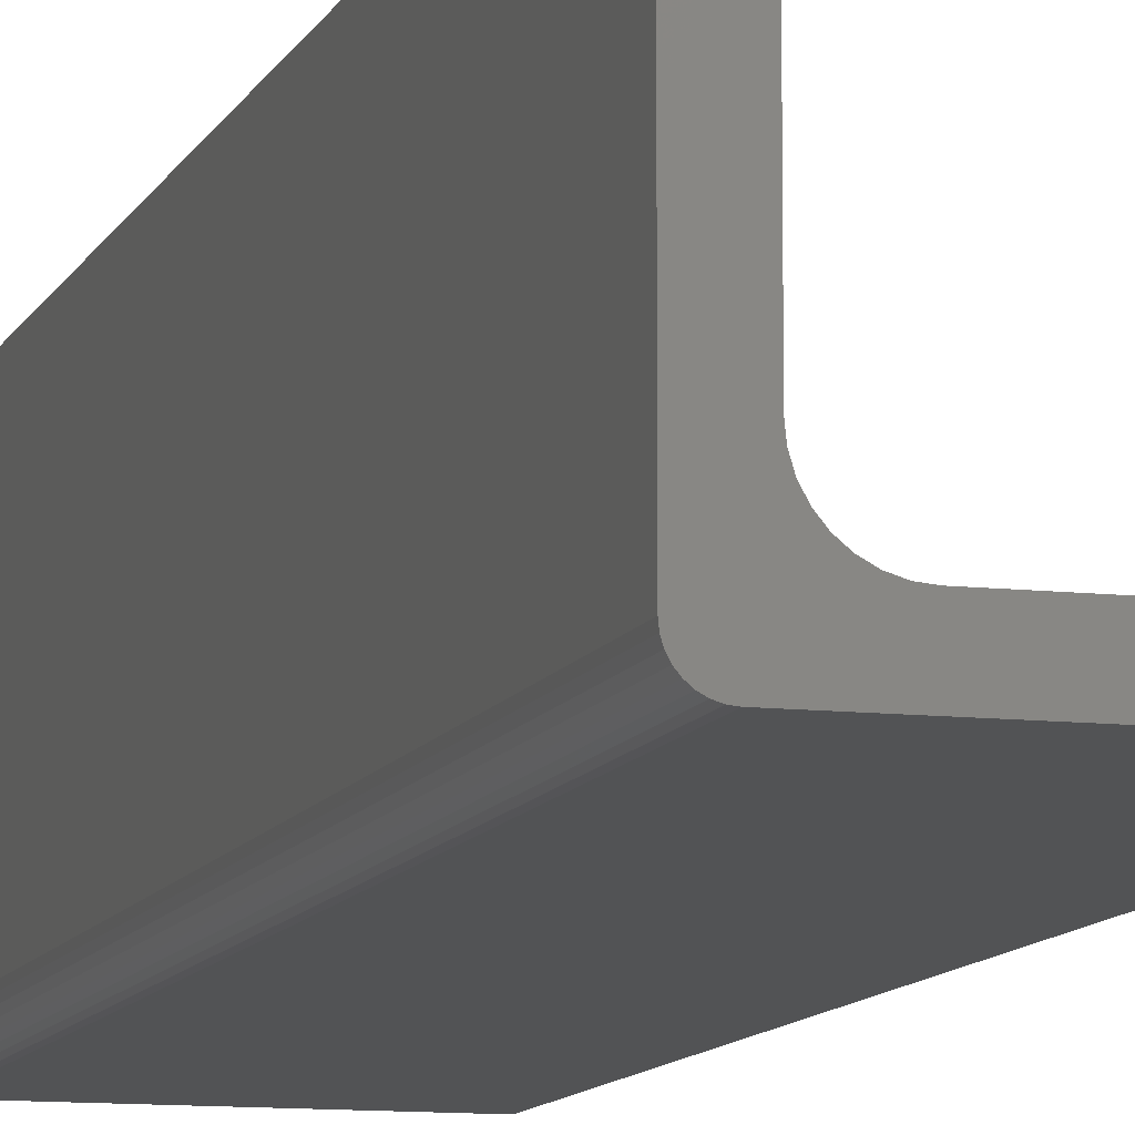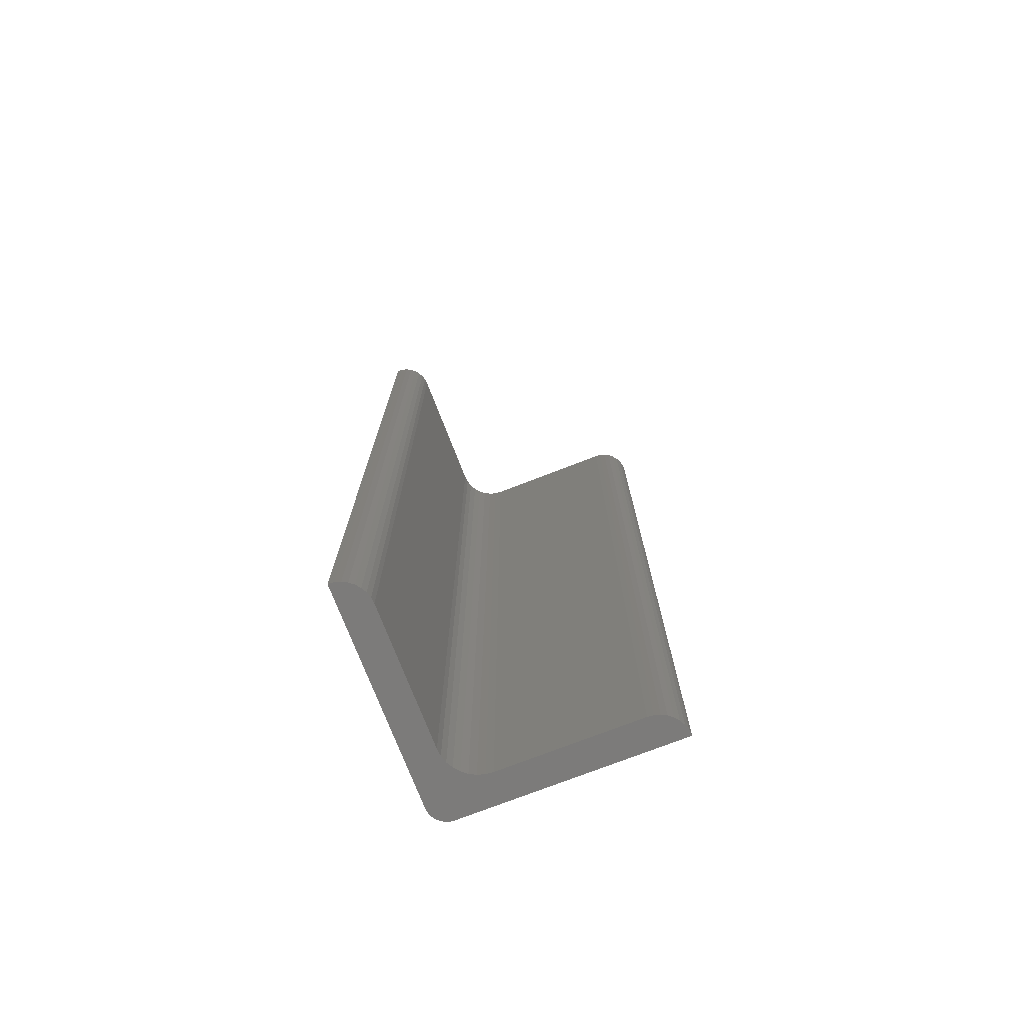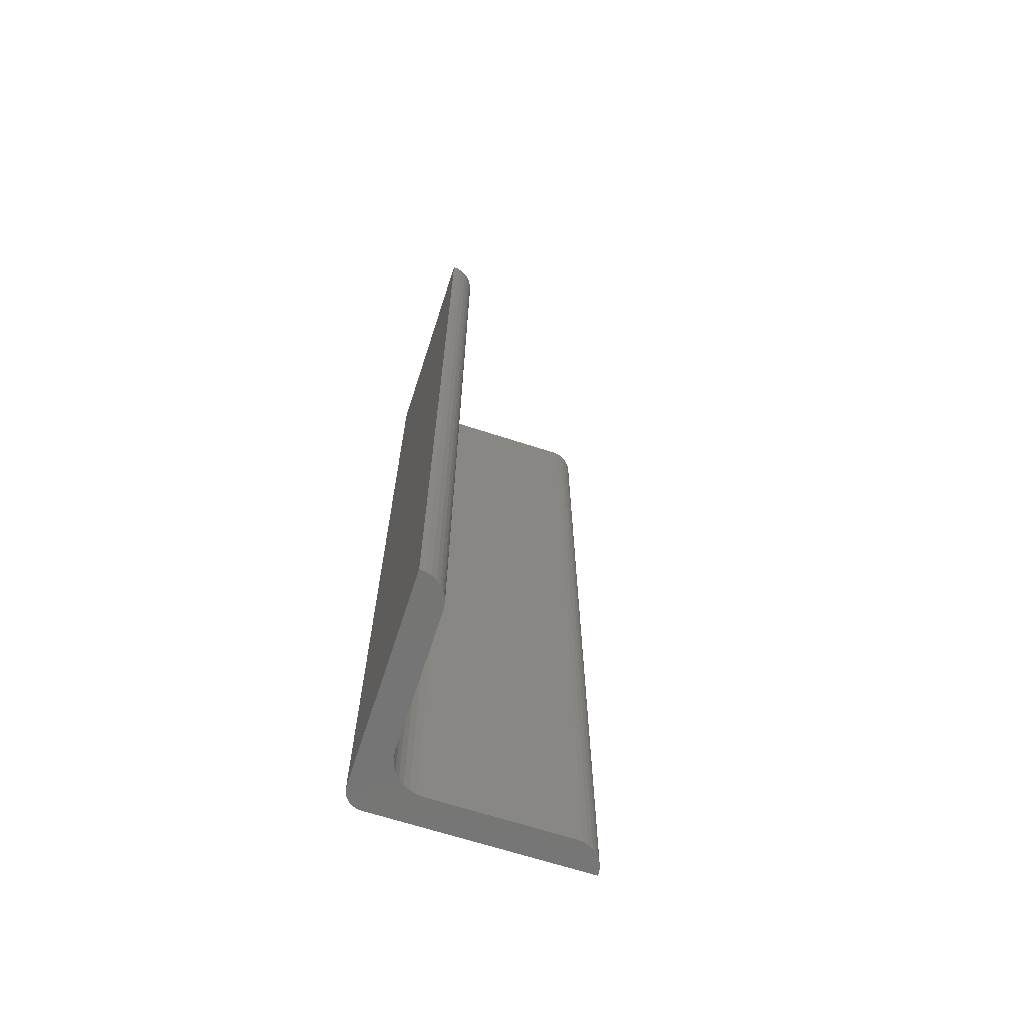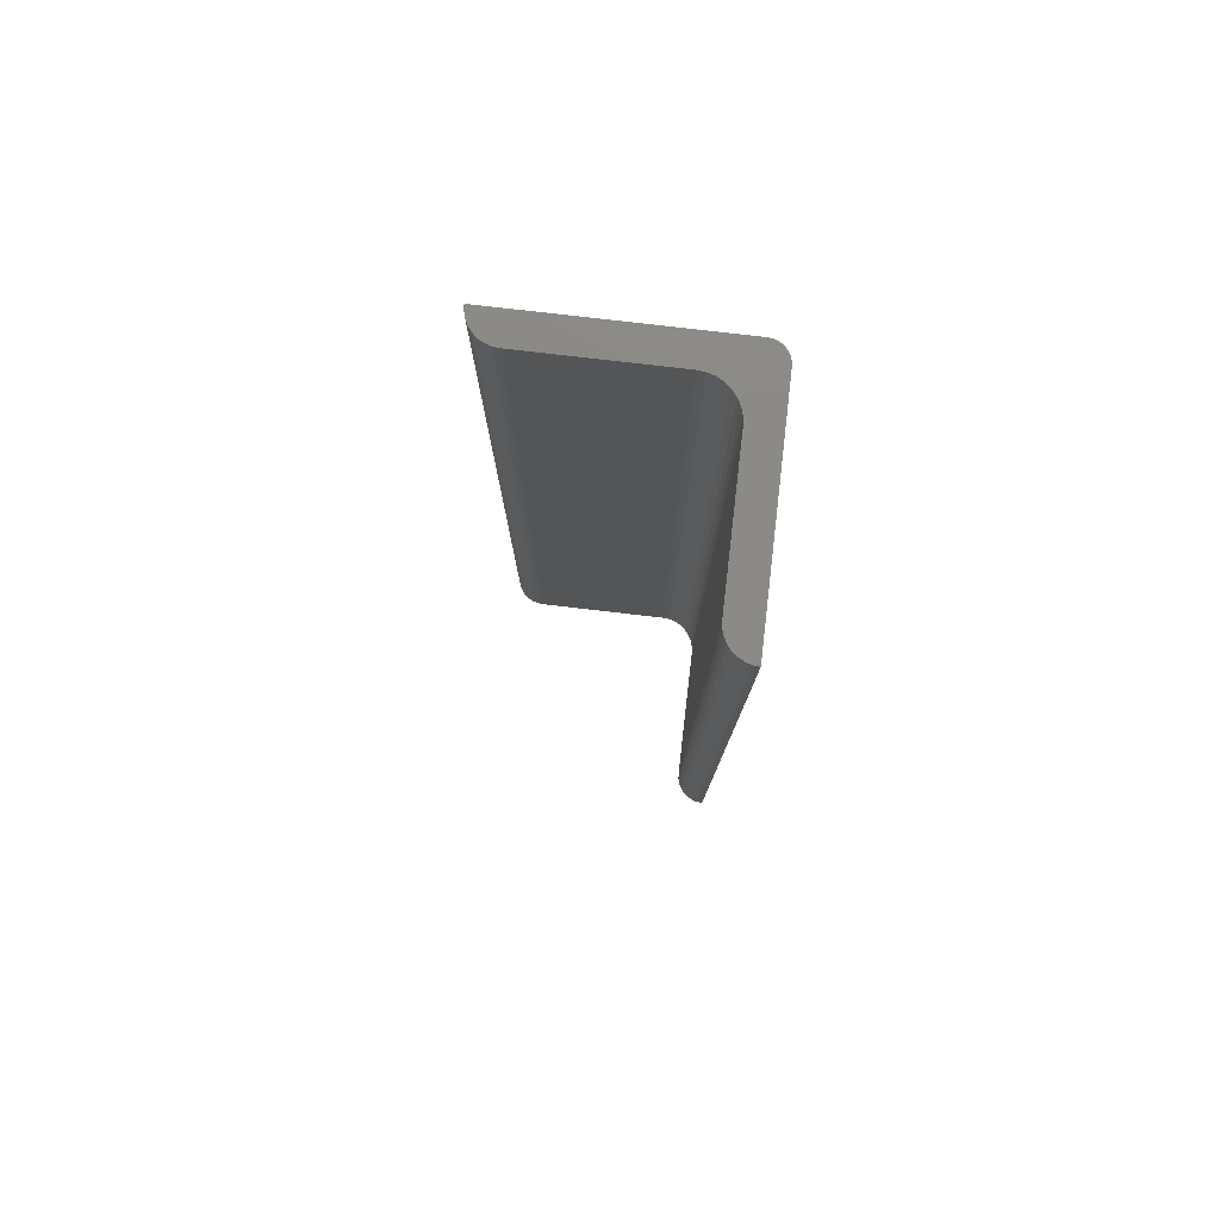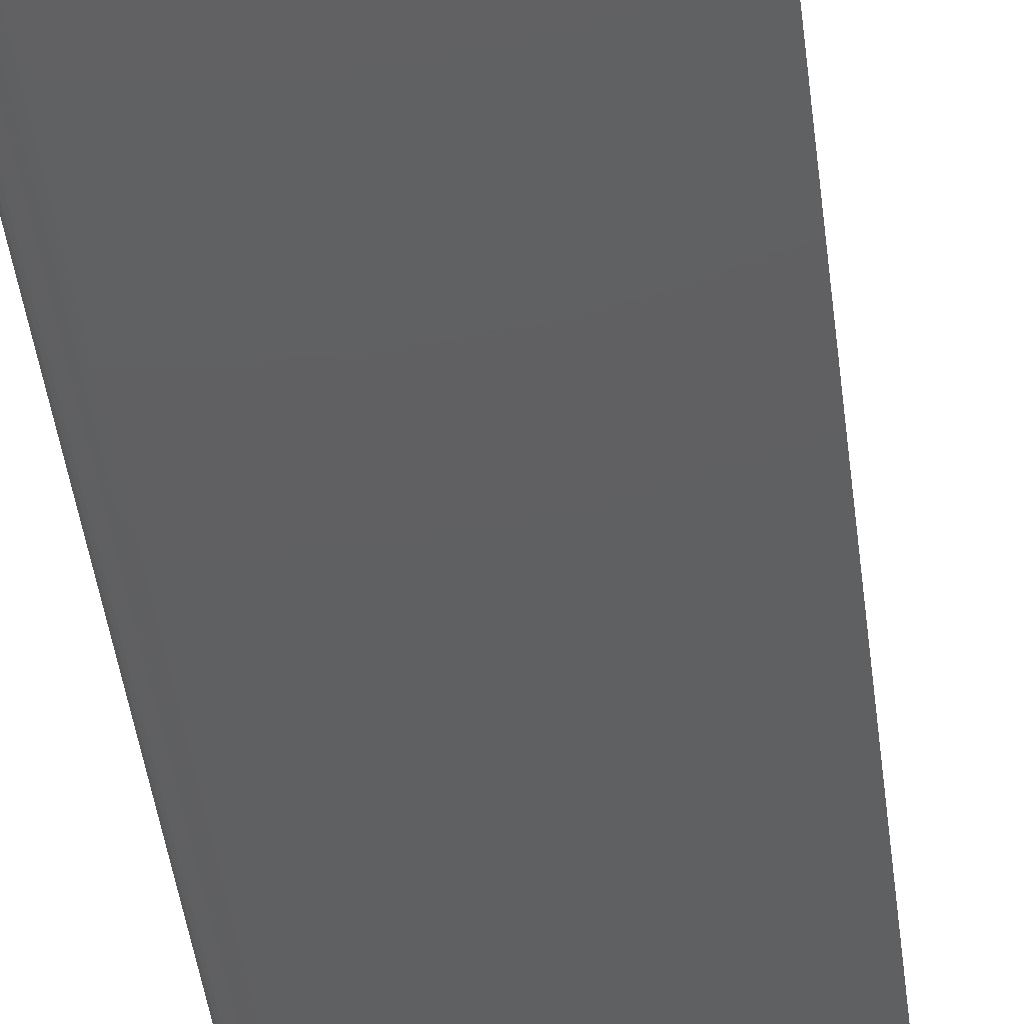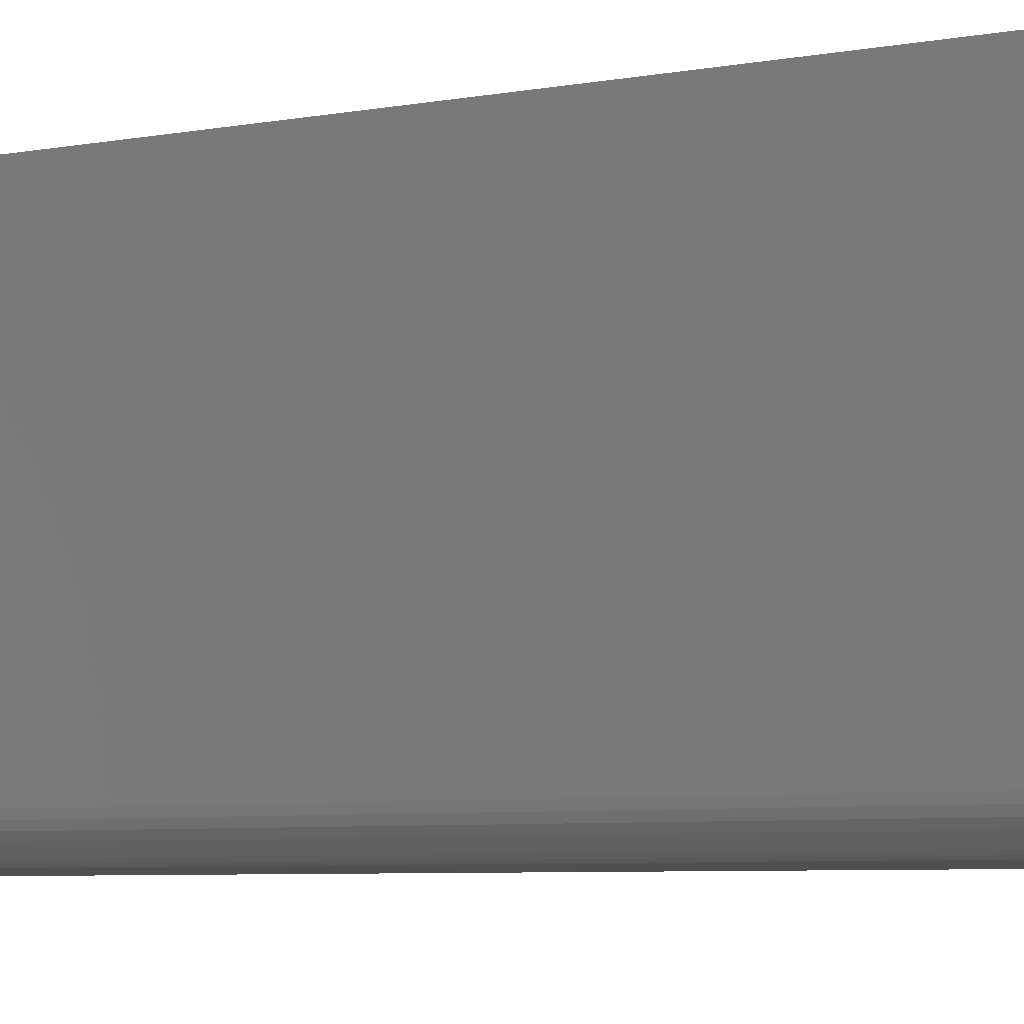
<metadata>
{"format":"stl","ext":"stl","renderer":"f3d","projection":"perspective","resolution":1024,"background":"white","views":[{"elev":-10.2,"azim":-16.4,"up":"+Z"},{"elev":-74.7,"azim":21.2,"up":"+Y"},{"elev":-67.1,"azim":-18.0,"up":"+Y"},{"elev":79.1,"azim":96.6,"up":"+Y"},{"elev":-40.4,"azim":6.5,"up":"+Z"},{"elev":-4.0,"azim":-49.2,"up":"+Z"}]}
</metadata>
<code>
# stl→obj: 72 verts, 140 faces
v 0.009064 -0.75 0.1857
v 0.004621 -0.75 0.187
v 0.01675 -0.75 0.1806
v 0.01316 -0.75 0.1835
v 0.1835 -0.75 0.01316
v 0.0003002 -0.75 0.01258
v 0.001189 -0.75 0.009646
v 0.1857 -0.75 0.009064
v 0.002633 -0.75 0.006944
v 0.004576 -0.75 0.004576
v 0.187 -0.75 0.004621
v 0.006944 -0.75 0.002633
v 0.01258 -0.75 0.0003002
v 0.009646 -0.75 0.001189
v 0.01562 -0.75 -9.568e-19
v 0.1875 -0.75 -1.148e-17
v 9.568e-19 -0.75 0.01562
v 0.1806 -0.75 0.01675
v 0.177 -0.75 0.01969
v 0.1729 -0.75 0.02188
v 0.1684 -0.75 0.02323
v 0.1638 -0.75 0.02368
v 0.05329 -0.75 0.02368
v 0.04751 -0.75 0.02425
v 0.04196 -0.75 0.02594
v 0.03684 -0.75 0.02867
v 0.03236 -0.75 0.03236
v 0.02867 -0.75 0.03684
v 0.02594 -0.75 0.04196
v 0.02425 -0.75 0.04751
v 0.02368 -0.75 0.05329
v 0.02368 -0.75 0.1638
v 1.293e-17 -0.75 0.1875
v 0.02323 -0.75 0.1684
v 0.02188 -0.75 0.1729
v 0.01969 -0.75 0.177
v 0.01675 0 0.1806
v 0.004621 0 0.187
v 0.009064 0 0.1857
v 0.01316 0 0.1835
v 0.001189 0 0.009646
v 0.0003002 0 0.01258
v 0.1835 0 0.01316
v 0.1857 0 0.009064
v 0.002633 0 0.006944
v 0.004576 0 0.004576
v 0.187 0 0.004621
v 0.006944 0 0.002633
v 0.009646 0 0.001189
v 0.01258 0 0.0003002
v 0.01562 0 -9.568e-19
v 0.1875 0 -1.148e-17
v 9.568e-19 0 0.01562
v 0.02368 0 0.1638
v 0.02368 0 0.05329
v 0.02425 0 0.04751
v 0.02594 0 0.04196
v 0.02867 0 0.03684
v 0.03236 0 0.03236
v 0.03684 0 0.02867
v 0.04196 0 0.02594
v 0.04751 0 0.02425
v 0.05329 0 0.02368
v 0.1638 0 0.02368
v 0.1684 0 0.02323
v 0.1729 0 0.02188
v 0.177 0 0.01969
v 0.1806 0 0.01675
v 1.293e-17 0 0.1875
v 0.01969 0 0.177
v 0.02188 0 0.1729
v 0.02323 0 0.1684
f 1 2 3
f 3 4 1
f 5 6 7
f 5 7 8
f 8 7 9
f 8 9 10
f 8 10 11
f 11 10 12
f 13 12 14
f 15 16 11
f 15 11 12
f 15 12 13
f 17 6 5
f 17 5 18
f 17 18 19
f 17 19 20
f 17 20 21
f 17 21 22
f 17 22 23
f 17 23 24
f 17 24 25
f 17 25 26
f 17 26 27
f 17 27 28
f 17 28 29
f 17 29 30
f 17 30 31
f 17 31 32
f 33 17 32
f 33 32 34
f 33 34 35
f 33 35 36
f 33 36 3
f 33 3 2
f 37 38 39
f 39 40 37
f 41 42 43
f 44 41 43
f 45 41 44
f 46 45 44
f 47 46 44
f 48 46 47
f 49 48 50
f 51 50 48
f 51 48 47
f 51 47 52
f 53 54 55
f 53 55 56
f 53 56 57
f 53 57 58
f 53 58 59
f 53 59 60
f 53 60 61
f 53 61 62
f 53 62 63
f 53 63 64
f 53 64 65
f 53 65 66
f 53 66 67
f 53 67 68
f 53 68 43
f 53 43 42
f 69 38 37
f 69 37 70
f 69 70 71
f 69 71 72
f 69 72 54
f 69 54 53
f 69 53 33
f 33 53 17
f 51 52 15
f 15 52 16
f 51 15 50
f 50 15 13
f 50 13 49
f 49 13 14
f 49 14 48
f 48 14 12
f 48 12 46
f 46 12 10
f 46 10 45
f 45 10 9
f 45 9 41
f 41 9 7
f 41 7 42
f 42 7 6
f 42 6 53
f 53 6 17
f 69 33 38
f 38 33 2
f 38 2 39
f 39 2 1
f 39 1 40
f 40 1 4
f 40 4 37
f 37 4 3
f 37 3 70
f 70 3 36
f 70 36 71
f 71 36 35
f 71 35 72
f 72 35 34
f 72 34 54
f 54 34 32
f 55 54 31
f 31 54 32
f 59 26 60
f 60 26 25
f 60 25 61
f 61 25 24
f 61 24 62
f 62 24 23
f 62 23 63
f 26 59 27
f 27 59 58
f 27 58 28
f 28 58 57
f 28 57 29
f 29 57 56
f 29 56 30
f 30 56 55
f 30 55 31
f 64 63 22
f 22 63 23
f 64 22 65
f 65 22 21
f 65 21 66
f 66 21 20
f 66 20 67
f 67 20 19
f 67 19 68
f 68 19 18
f 68 18 43
f 43 18 5
f 43 5 44
f 44 5 8
f 44 8 47
f 47 8 11
f 47 11 52
f 52 11 16

</code>
